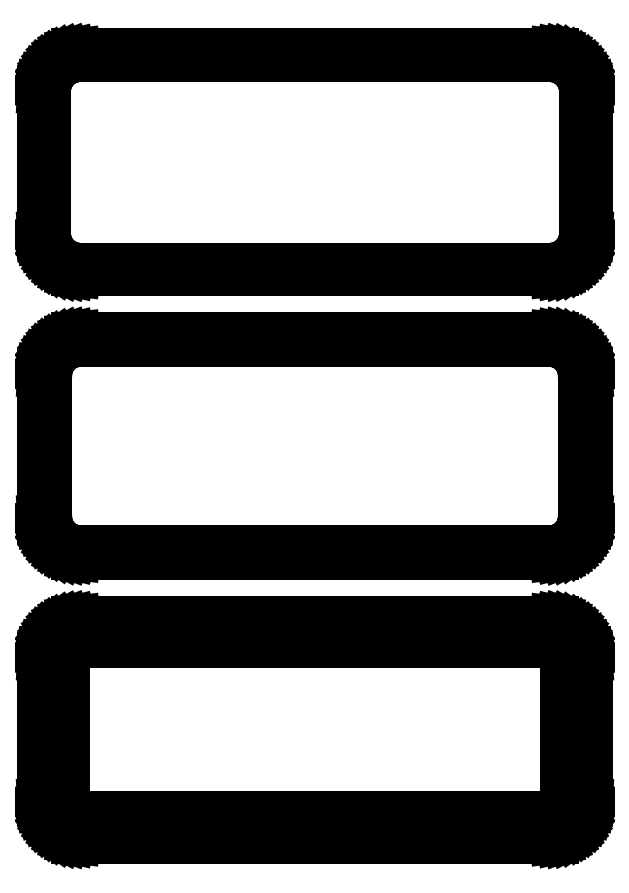
<metadata>
{"format":"dxf","ext":"dxf","renderer":"ezdxf+matplotlib","layout":"modelspace","background":"white","min_lineweight":24,"dpi":150}
</metadata>
<code>
0
SECTION
2
ENTITIES
0
LINE
8
0
10
33.44
20
180.1
11
34.05
21
180.2
0
LINE
8
0
10
34.05
20
180.2
11
34.63
21
180.5
0
LINE
8
0
10
34.63
20
180.5
11
35.18
21
180.8
0
LINE
8
0
10
35.18
20
180.8
11
35.69
21
181.1
0
LINE
8
0
10
35.69
20
181.1
11
36.14
21
181.6
0
LINE
8
0
10
36.14
20
181.6
11
36.55
21
182.1
0
LINE
8
0
10
36.55
20
182.1
11
36.88
21
182.6
0
LINE
8
0
10
36.88
20
182.6
11
37.15
21
183.2
0
LINE
8
0
10
37.15
20
183.2
11
37.34
21
183.8
0
LINE
8
0
10
37.34
20
183.8
11
37.46
21
184.4
0
LINE
8
0
10
37.46
20
184.4
11
37.5
21
185
0
LINE
8
0
10
37.5
20
185
11
37.5
21
205
0
LINE
8
0
10
37.5
20
205
11
37.46
21
205.6
0
LINE
8
0
10
37.46
20
205.6
11
37.34
21
206.2
0
LINE
8
0
10
37.34
20
206.2
11
37.15
21
206.8
0
LINE
8
0
10
37.15
20
206.8
11
36.88
21
207.4
0
LINE
8
0
10
36.88
20
207.4
11
36.55
21
207.9
0
LINE
8
0
10
36.55
20
207.9
11
36.14
21
208.4
0
LINE
8
0
10
36.14
20
208.4
11
35.69
21
208.9
0
LINE
8
0
10
35.69
20
208.9
11
35.18
21
209.2
0
LINE
8
0
10
35.18
20
209.2
11
34.63
21
209.5
0
LINE
8
0
10
34.63
20
209.5
11
34.05
21
209.8
0
LINE
8
0
10
34.05
20
209.8
11
33.44
21
209.9
0
LINE
8
0
10
33.44
20
209.9
11
32.81
21
210
0
LINE
8
0
10
32.81
20
210
11
-32.81
21
210
0
LINE
8
0
10
-32.81
20
210
11
-33.44
21
209.9
0
LINE
8
0
10
-33.44
20
209.9
11
-34.05
21
209.8
0
LINE
8
0
10
-34.05
20
209.8
11
-34.63
21
209.5
0
LINE
8
0
10
-34.63
20
209.5
11
-35.18
21
209.2
0
LINE
8
0
10
-35.18
20
209.2
11
-35.69
21
208.9
0
LINE
8
0
10
-35.69
20
208.9
11
-36.14
21
208.4
0
LINE
8
0
10
-36.14
20
208.4
11
-36.55
21
207.9
0
LINE
8
0
10
-36.55
20
207.9
11
-36.88
21
207.4
0
LINE
8
0
10
-36.88
20
207.4
11
-37.15
21
206.8
0
LINE
8
0
10
-37.15
20
206.8
11
-37.34
21
206.2
0
LINE
8
0
10
-37.34
20
206.2
11
-37.46
21
205.6
0
LINE
8
0
10
-37.46
20
205.6
11
-37.5
21
205
0
LINE
8
0
10
-37.5
20
205
11
-37.5
21
185
0
LINE
8
0
10
-37.5
20
185
11
-37.46
21
184.4
0
LINE
8
0
10
-37.46
20
184.4
11
-37.34
21
183.8
0
LINE
8
0
10
-37.34
20
183.8
11
-37.15
21
183.2
0
LINE
8
0
10
-37.15
20
183.2
11
-36.88
21
182.6
0
LINE
8
0
10
-36.88
20
182.6
11
-36.55
21
182.1
0
LINE
8
0
10
-36.55
20
182.1
11
-36.14
21
181.6
0
LINE
8
0
10
-36.14
20
181.6
11
-35.69
21
181.1
0
LINE
8
0
10
-35.69
20
181.1
11
-35.18
21
180.8
0
LINE
8
0
10
-35.18
20
180.8
11
-34.63
21
180.5
0
LINE
8
0
10
-34.63
20
180.5
11
-34.05
21
180.2
0
LINE
8
0
10
-34.05
20
180.2
11
-33.44
21
180.1
0
LINE
8
0
10
-33.44
20
180.1
11
-32.81
21
180
0
LINE
8
0
10
-32.81
20
180
11
32.81
21
180
0
LINE
8
0
10
32.81
20
180
11
33.44
21
180.1
0
LINE
8
0
10
-32.55
20
180.5
11
-33.14
21
180.6
0
LINE
8
0
10
-33.14
20
180.6
11
-33.72
21
180.7
0
LINE
8
0
10
-33.72
20
180.7
11
-34.27
21
181
0
LINE
8
0
10
-34.27
20
181
11
-34.8
21
181.2
0
LINE
8
0
10
-34.8
20
181.2
11
-35.28
21
181.6
0
LINE
8
0
10
-35.28
20
181.6
11
-35.71
21
182
0
LINE
8
0
10
-35.71
20
182
11
-36.09
21
182.5
0
LINE
8
0
10
-36.09
20
182.5
11
-36.41
21
183
0
LINE
8
0
10
-36.41
20
183
11
-36.67
21
183.5
0
LINE
8
0
10
-36.67
20
183.5
11
-36.85
21
184.1
0
LINE
8
0
10
-36.85
20
184.1
11
-36.96
21
184.7
0
LINE
8
0
10
-36.96
20
184.7
11
-37
21
185.2
0
LINE
8
0
10
-37
20
185.2
11
-37
21
204.8
0
LINE
8
0
10
-37
20
204.8
11
-36.96
21
205.3
0
LINE
8
0
10
-36.96
20
205.3
11
-36.85
21
205.9
0
LINE
8
0
10
-36.85
20
205.9
11
-36.67
21
206.5
0
LINE
8
0
10
-36.67
20
206.5
11
-36.41
21
207
0
LINE
8
0
10
-36.41
20
207
11
-36.09
21
207.5
0
LINE
8
0
10
-36.09
20
207.5
11
-35.71
21
208
0
LINE
8
0
10
-35.71
20
208
11
-35.28
21
208.4
0
LINE
8
0
10
-35.28
20
208.4
11
-34.8
21
208.8
0
LINE
8
0
10
-34.8
20
208.8
11
-34.27
21
209
0
LINE
8
0
10
-34.27
20
209
11
-33.72
21
209.3
0
LINE
8
0
10
-33.72
20
209.3
11
-33.14
21
209.4
0
LINE
8
0
10
-33.14
20
209.4
11
-32.55
21
209.5
0
LINE
8
0
10
-32.55
20
209.5
11
32.55
21
209.5
0
LINE
8
0
10
32.55
20
209.5
11
33.14
21
209.4
0
LINE
8
0
10
33.14
20
209.4
11
33.72
21
209.3
0
LINE
8
0
10
33.72
20
209.3
11
34.27
21
209
0
LINE
8
0
10
34.27
20
209
11
34.8
21
208.8
0
LINE
8
0
10
34.8
20
208.8
11
35.28
21
208.4
0
LINE
8
0
10
35.28
20
208.4
11
35.71
21
208
0
LINE
8
0
10
35.71
20
208
11
36.09
21
207.5
0
LINE
8
0
10
36.09
20
207.5
11
36.41
21
207
0
LINE
8
0
10
36.41
20
207
11
36.67
21
206.5
0
LINE
8
0
10
36.67
20
206.5
11
36.85
21
205.9
0
LINE
8
0
10
36.85
20
205.9
11
36.96
21
205.3
0
LINE
8
0
10
36.96
20
205.3
11
37
21
204.8
0
LINE
8
0
10
37
20
204.8
11
37
21
185.2
0
LINE
8
0
10
37
20
185.2
11
36.96
21
184.7
0
LINE
8
0
10
36.96
20
184.7
11
36.85
21
184.1
0
LINE
8
0
10
36.85
20
184.1
11
36.67
21
183.5
0
LINE
8
0
10
36.67
20
183.5
11
36.41
21
183
0
LINE
8
0
10
36.41
20
183
11
36.09
21
182.5
0
LINE
8
0
10
36.09
20
182.5
11
35.71
21
182
0
LINE
8
0
10
35.71
20
182
11
35.28
21
181.6
0
LINE
8
0
10
35.28
20
181.6
11
34.8
21
181.2
0
LINE
8
0
10
34.8
20
181.2
11
34.27
21
181
0
LINE
8
0
10
34.27
20
181
11
33.72
21
180.7
0
LINE
8
0
10
33.72
20
180.7
11
33.14
21
180.6
0
LINE
8
0
10
33.14
20
180.6
11
32.55
21
180.5
0
LINE
8
0
10
32.55
20
180.5
11
-32.55
21
180.5
0
LINE
8
0
10
33.44
20
141.1
11
34.05
21
141.2
0
LINE
8
0
10
34.05
20
141.2
11
34.63
21
141.5
0
LINE
8
0
10
34.63
20
141.5
11
35.18
21
141.8
0
LINE
8
0
10
35.18
20
141.8
11
35.69
21
142.1
0
LINE
8
0
10
35.69
20
142.1
11
36.14
21
142.6
0
LINE
8
0
10
36.14
20
142.6
11
36.55
21
143.1
0
LINE
8
0
10
36.55
20
143.1
11
36.88
21
143.6
0
LINE
8
0
10
36.88
20
143.6
11
37.15
21
144.2
0
LINE
8
0
10
37.15
20
144.2
11
37.34
21
144.8
0
LINE
8
0
10
37.34
20
144.8
11
37.46
21
145.4
0
LINE
8
0
10
37.46
20
145.4
11
37.5
21
146
0
LINE
8
0
10
37.5
20
146
11
37.5
21
166
0
LINE
8
0
10
37.5
20
166
11
37.46
21
166.6
0
LINE
8
0
10
37.46
20
166.6
11
37.34
21
167.2
0
LINE
8
0
10
37.34
20
167.2
11
37.15
21
167.8
0
LINE
8
0
10
37.15
20
167.8
11
36.88
21
168.4
0
LINE
8
0
10
36.88
20
168.4
11
36.55
21
168.9
0
LINE
8
0
10
36.55
20
168.9
11
36.14
21
169.4
0
LINE
8
0
10
36.14
20
169.4
11
35.69
21
169.9
0
LINE
8
0
10
35.69
20
169.9
11
35.18
21
170.2
0
LINE
8
0
10
35.18
20
170.2
11
34.63
21
170.5
0
LINE
8
0
10
34.63
20
170.5
11
34.05
21
170.8
0
LINE
8
0
10
34.05
20
170.8
11
33.44
21
170.9
0
LINE
8
0
10
33.44
20
170.9
11
32.81
21
171
0
LINE
8
0
10
32.81
20
171
11
-32.81
21
171
0
LINE
8
0
10
-32.81
20
171
11
-33.44
21
170.9
0
LINE
8
0
10
-33.44
20
170.9
11
-34.05
21
170.8
0
LINE
8
0
10
-34.05
20
170.8
11
-34.63
21
170.5
0
LINE
8
0
10
-34.63
20
170.5
11
-35.18
21
170.2
0
LINE
8
0
10
-35.18
20
170.2
11
-35.69
21
169.9
0
LINE
8
0
10
-35.69
20
169.9
11
-36.14
21
169.4
0
LINE
8
0
10
-36.14
20
169.4
11
-36.55
21
168.9
0
LINE
8
0
10
-36.55
20
168.9
11
-36.88
21
168.4
0
LINE
8
0
10
-36.88
20
168.4
11
-37.15
21
167.8
0
LINE
8
0
10
-37.15
20
167.8
11
-37.34
21
167.2
0
LINE
8
0
10
-37.34
20
167.2
11
-37.46
21
166.6
0
LINE
8
0
10
-37.46
20
166.6
11
-37.5
21
166
0
LINE
8
0
10
-37.5
20
166
11
-37.5
21
146
0
LINE
8
0
10
-37.5
20
146
11
-37.46
21
145.4
0
LINE
8
0
10
-37.46
20
145.4
11
-37.34
21
144.8
0
LINE
8
0
10
-37.34
20
144.8
11
-37.15
21
144.2
0
LINE
8
0
10
-37.15
20
144.2
11
-36.88
21
143.6
0
LINE
8
0
10
-36.88
20
143.6
11
-36.55
21
143.1
0
LINE
8
0
10
-36.55
20
143.1
11
-36.14
21
142.6
0
LINE
8
0
10
-36.14
20
142.6
11
-35.69
21
142.1
0
LINE
8
0
10
-35.69
20
142.1
11
-35.18
21
141.8
0
LINE
8
0
10
-35.18
20
141.8
11
-34.63
21
141.5
0
LINE
8
0
10
-34.63
20
141.5
11
-34.05
21
141.2
0
LINE
8
0
10
-34.05
20
141.2
11
-33.44
21
141.1
0
LINE
8
0
10
-33.44
20
141.1
11
-32.81
21
141
0
LINE
8
0
10
-32.81
20
141
11
32.81
21
141
0
LINE
8
0
10
32.81
20
141
11
33.44
21
141.1
0
LINE
8
0
10
-32.54
20
141.7
11
-33.11
21
141.8
0
LINE
8
0
10
-33.11
20
141.8
11
-33.66
21
141.9
0
LINE
8
0
10
-33.66
20
141.9
11
-34.2
21
142.1
0
LINE
8
0
10
-34.2
20
142.1
11
-34.7
21
142.4
0
LINE
8
0
10
-34.7
20
142.4
11
-35.17
21
142.7
0
LINE
8
0
10
-35.17
20
142.7
11
-35.59
21
143.1
0
LINE
8
0
10
-35.59
20
143.1
11
-35.95
21
143.6
0
LINE
8
0
10
-35.95
20
143.6
11
-36.26
21
144
0
LINE
8
0
10
-36.26
20
144
11
-36.51
21
144.6
0
LINE
8
0
10
-36.51
20
144.6
11
-36.68
21
145.1
0
LINE
8
0
10
-36.68
20
145.1
11
-36.79
21
145.7
0
LINE
8
0
10
-36.79
20
145.7
11
-36.83
21
146.2
0
LINE
8
0
10
-36.83
20
146.2
11
-36.83
21
165.8
0
LINE
8
0
10
-36.83
20
165.8
11
-36.79
21
166.3
0
LINE
8
0
10
-36.79
20
166.3
11
-36.68
21
166.9
0
LINE
8
0
10
-36.68
20
166.9
11
-36.51
21
167.4
0
LINE
8
0
10
-36.51
20
167.4
11
-36.26
21
168
0
LINE
8
0
10
-36.26
20
168
11
-35.95
21
168.4
0
LINE
8
0
10
-35.95
20
168.4
11
-35.59
21
168.9
0
LINE
8
0
10
-35.59
20
168.9
11
-35.17
21
169.3
0
LINE
8
0
10
-35.17
20
169.3
11
-34.7
21
169.6
0
LINE
8
0
10
-34.7
20
169.6
11
-34.2
21
169.9
0
LINE
8
0
10
-34.2
20
169.9
11
-33.66
21
170.1
0
LINE
8
0
10
-33.66
20
170.1
11
-33.11
21
170.2
0
LINE
8
0
10
-33.11
20
170.2
11
-32.54
21
170.3
0
LINE
8
0
10
-32.54
20
170.3
11
32.54
21
170.3
0
LINE
8
0
10
32.54
20
170.3
11
33.11
21
170.2
0
LINE
8
0
10
33.11
20
170.2
11
33.66
21
170.1
0
LINE
8
0
10
33.66
20
170.1
11
34.2
21
169.9
0
LINE
8
0
10
34.2
20
169.9
11
34.7
21
169.6
0
LINE
8
0
10
34.7
20
169.6
11
35.17
21
169.3
0
LINE
8
0
10
35.17
20
169.3
11
35.59
21
168.9
0
LINE
8
0
10
35.59
20
168.9
11
35.95
21
168.4
0
LINE
8
0
10
35.95
20
168.4
11
36.26
21
168
0
LINE
8
0
10
36.26
20
168
11
36.51
21
167.4
0
LINE
8
0
10
36.51
20
167.4
11
36.68
21
166.9
0
LINE
8
0
10
36.68
20
166.9
11
36.79
21
166.3
0
LINE
8
0
10
36.79
20
166.3
11
36.83
21
165.8
0
LINE
8
0
10
36.83
20
165.8
11
36.83
21
146.2
0
LINE
8
0
10
36.83
20
146.2
11
36.79
21
145.7
0
LINE
8
0
10
36.79
20
145.7
11
36.68
21
145.1
0
LINE
8
0
10
36.68
20
145.1
11
36.51
21
144.6
0
LINE
8
0
10
36.51
20
144.6
11
36.26
21
144
0
LINE
8
0
10
36.26
20
144
11
35.95
21
143.6
0
LINE
8
0
10
35.95
20
143.6
11
35.59
21
143.1
0
LINE
8
0
10
35.59
20
143.1
11
35.17
21
142.7
0
LINE
8
0
10
35.17
20
142.7
11
34.7
21
142.4
0
LINE
8
0
10
34.7
20
142.4
11
34.2
21
142.1
0
LINE
8
0
10
34.2
20
142.1
11
33.66
21
141.9
0
LINE
8
0
10
33.66
20
141.9
11
33.11
21
141.8
0
LINE
8
0
10
33.11
20
141.8
11
32.54
21
141.7
0
LINE
8
0
10
32.54
20
141.7
11
-32.54
21
141.7
0
LINE
8
0
10
33.44
20
102.1
11
34.05
21
102.2
0
LINE
8
0
10
34.05
20
102.2
11
34.63
21
102.5
0
LINE
8
0
10
34.63
20
102.5
11
35.18
21
102.8
0
LINE
8
0
10
35.18
20
102.8
11
35.69
21
103.1
0
LINE
8
0
10
35.69
20
103.1
11
36.14
21
103.6
0
LINE
8
0
10
36.14
20
103.6
11
36.55
21
104.1
0
LINE
8
0
10
36.55
20
104.1
11
36.88
21
104.6
0
LINE
8
0
10
36.88
20
104.6
11
37.15
21
105.2
0
LINE
8
0
10
37.15
20
105.2
11
37.34
21
105.8
0
LINE
8
0
10
37.34
20
105.8
11
37.46
21
106.4
0
LINE
8
0
10
37.46
20
106.4
11
37.5
21
107
0
LINE
8
0
10
37.5
20
107
11
37.5
21
127
0
LINE
8
0
10
37.5
20
127
11
37.46
21
127.6
0
LINE
8
0
10
37.46
20
127.6
11
37.34
21
128.2
0
LINE
8
0
10
37.34
20
128.2
11
37.15
21
128.8
0
LINE
8
0
10
37.15
20
128.8
11
36.88
21
129.4
0
LINE
8
0
10
36.88
20
129.4
11
36.55
21
129.9
0
LINE
8
0
10
36.55
20
129.9
11
36.14
21
130.4
0
LINE
8
0
10
36.14
20
130.4
11
35.69
21
130.9
0
LINE
8
0
10
35.69
20
130.9
11
35.18
21
131.2
0
LINE
8
0
10
35.18
20
131.2
11
34.63
21
131.5
0
LINE
8
0
10
34.63
20
131.5
11
34.05
21
131.8
0
LINE
8
0
10
34.05
20
131.8
11
33.44
21
131.9
0
LINE
8
0
10
33.44
20
131.9
11
32.81
21
132
0
LINE
8
0
10
32.81
20
132
11
-32.81
21
132
0
LINE
8
0
10
-32.81
20
132
11
-33.44
21
131.9
0
LINE
8
0
10
-33.44
20
131.9
11
-34.05
21
131.8
0
LINE
8
0
10
-34.05
20
131.8
11
-34.63
21
131.5
0
LINE
8
0
10
-34.63
20
131.5
11
-35.18
21
131.2
0
LINE
8
0
10
-35.18
20
131.2
11
-35.69
21
130.9
0
LINE
8
0
10
-35.69
20
130.9
11
-36.14
21
130.4
0
LINE
8
0
10
-36.14
20
130.4
11
-36.55
21
129.9
0
LINE
8
0
10
-36.55
20
129.9
11
-36.88
21
129.4
0
LINE
8
0
10
-36.88
20
129.4
11
-37.15
21
128.8
0
LINE
8
0
10
-37.15
20
128.8
11
-37.34
21
128.2
0
LINE
8
0
10
-37.34
20
128.2
11
-37.46
21
127.6
0
LINE
8
0
10
-37.46
20
127.6
11
-37.5
21
127
0
LINE
8
0
10
-37.5
20
127
11
-37.5
21
107
0
LINE
8
0
10
-37.5
20
107
11
-37.46
21
106.4
0
LINE
8
0
10
-37.46
20
106.4
11
-37.34
21
105.8
0
LINE
8
0
10
-37.34
20
105.8
11
-37.15
21
105.2
0
LINE
8
0
10
-37.15
20
105.2
11
-36.88
21
104.6
0
LINE
8
0
10
-36.88
20
104.6
11
-36.55
21
104.1
0
LINE
8
0
10
-36.55
20
104.1
11
-36.14
21
103.6
0
LINE
8
0
10
-36.14
20
103.6
11
-35.69
21
103.1
0
LINE
8
0
10
-35.69
20
103.1
11
-35.18
21
102.8
0
LINE
8
0
10
-35.18
20
102.8
11
-34.63
21
102.5
0
LINE
8
0
10
-34.63
20
102.5
11
-34.05
21
102.2
0
LINE
8
0
10
-34.05
20
102.2
11
-33.44
21
102.1
0
LINE
8
0
10
-33.44
20
102.1
11
-32.81
21
102
0
LINE
8
0
10
-32.81
20
102
11
32.81
21
102
0
LINE
8
0
10
32.81
20
102
11
33.44
21
102.1
0
LINE
8
0
10
-32.38
20
105.1
11
-32.65
21
105.2
0
LINE
8
0
10
-32.65
20
105.2
11
-32.9
21
105.2
0
LINE
8
0
10
-32.9
20
105.2
11
-33.15
21
105.3
0
LINE
8
0
10
-33.15
20
105.3
11
-33.38
21
105.5
0
LINE
8
0
10
-33.38
20
105.5
11
-33.59
21
105.6
0
LINE
8
0
10
-33.59
20
105.6
11
-33.79
21
105.8
0
LINE
8
0
10
-33.79
20
105.8
11
-33.96
21
106
0
LINE
8
0
10
-33.96
20
106
11
-34.1
21
106.2
0
LINE
8
0
10
-34.1
20
106.2
11
-34.21
21
106.5
0
LINE
8
0
10
-34.21
20
106.5
11
-34.29
21
106.7
0
LINE
8
0
10
-34.29
20
106.7
11
-34.34
21
107
0
LINE
8
0
10
-34.34
20
107
11
-34.36
21
107.2
0
LINE
8
0
10
-34.36
20
107.2
11
-34.36
21
126.8
0
LINE
8
0
10
-34.36
20
126.8
11
-34.34
21
127
0
LINE
8
0
10
-34.34
20
127
11
-34.29
21
127.3
0
LINE
8
0
10
-34.29
20
127.3
11
-34.21
21
127.5
0
LINE
8
0
10
-34.21
20
127.5
11
-34.1
21
127.8
0
LINE
8
0
10
-34.1
20
127.8
11
-33.96
21
128
0
LINE
8
0
10
-33.96
20
128
11
-33.79
21
128.2
0
LINE
8
0
10
-33.79
20
128.2
11
-33.59
21
128.4
0
LINE
8
0
10
-33.59
20
128.4
11
-33.38
21
128.5
0
LINE
8
0
10
-33.38
20
128.5
11
-33.15
21
128.7
0
LINE
8
0
10
-33.15
20
128.7
11
-32.9
21
128.8
0
LINE
8
0
10
-32.9
20
128.8
11
-32.65
21
128.8
0
LINE
8
0
10
-32.65
20
128.8
11
-32.38
21
128.9
0
LINE
8
0
10
-32.38
20
128.9
11
32.38
21
128.9
0
LINE
8
0
10
32.38
20
128.9
11
32.65
21
128.8
0
LINE
8
0
10
32.65
20
128.8
11
32.9
21
128.8
0
LINE
8
0
10
32.9
20
128.8
11
33.15
21
128.7
0
LINE
8
0
10
33.15
20
128.7
11
33.38
21
128.5
0
LINE
8
0
10
33.38
20
128.5
11
33.59
21
128.4
0
LINE
8
0
10
33.59
20
128.4
11
33.79
21
128.2
0
LINE
8
0
10
33.79
20
128.2
11
33.96
21
128
0
LINE
8
0
10
33.96
20
128
11
34.1
21
127.8
0
LINE
8
0
10
34.1
20
127.8
11
34.21
21
127.5
0
LINE
8
0
10
34.21
20
127.5
11
34.29
21
127.3
0
LINE
8
0
10
34.29
20
127.3
11
34.34
21
127
0
LINE
8
0
10
34.34
20
127
11
34.36
21
126.8
0
LINE
8
0
10
34.36
20
126.8
11
34.36
21
107.2
0
LINE
8
0
10
34.36
20
107.2
11
34.34
21
107
0
LINE
8
0
10
34.34
20
107
11
34.29
21
106.7
0
LINE
8
0
10
34.29
20
106.7
11
34.21
21
106.5
0
LINE
8
0
10
34.21
20
106.5
11
34.1
21
106.2
0
LINE
8
0
10
34.1
20
106.2
11
33.96
21
106
0
LINE
8
0
10
33.96
20
106
11
33.79
21
105.8
0
LINE
8
0
10
33.79
20
105.8
11
33.59
21
105.6
0
LINE
8
0
10
33.59
20
105.6
11
33.38
21
105.5
0
LINE
8
0
10
33.38
20
105.5
11
33.15
21
105.3
0
LINE
8
0
10
33.15
20
105.3
11
32.9
21
105.2
0
LINE
8
0
10
32.9
20
105.2
11
32.65
21
105.2
0
LINE
8
0
10
32.65
20
105.2
11
32.38
21
105.1
0
LINE
8
0
10
32.38
20
105.1
11
-32.38
21
105.1
0
ENDSEC
0
EOF

</code>
